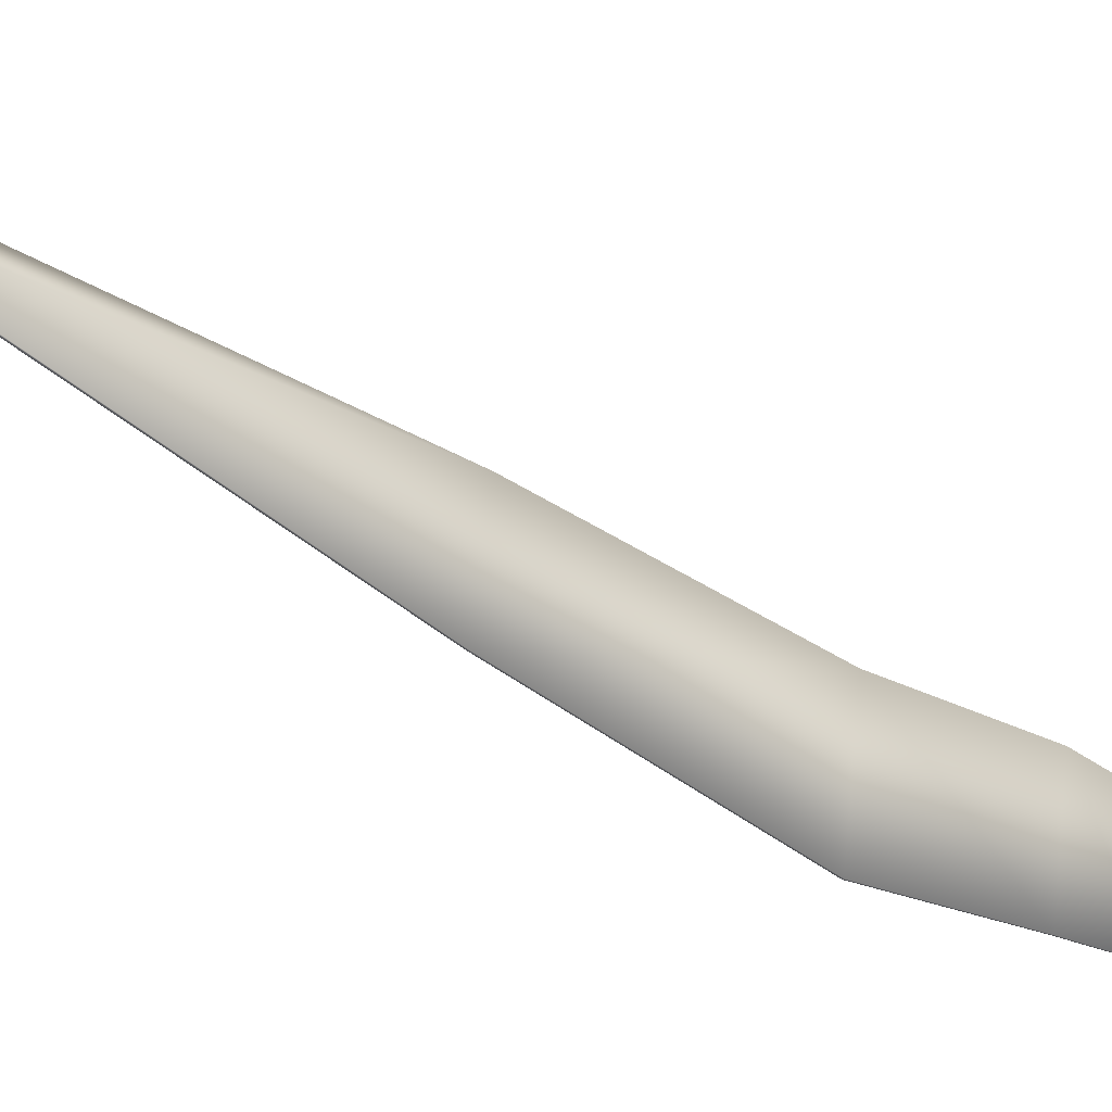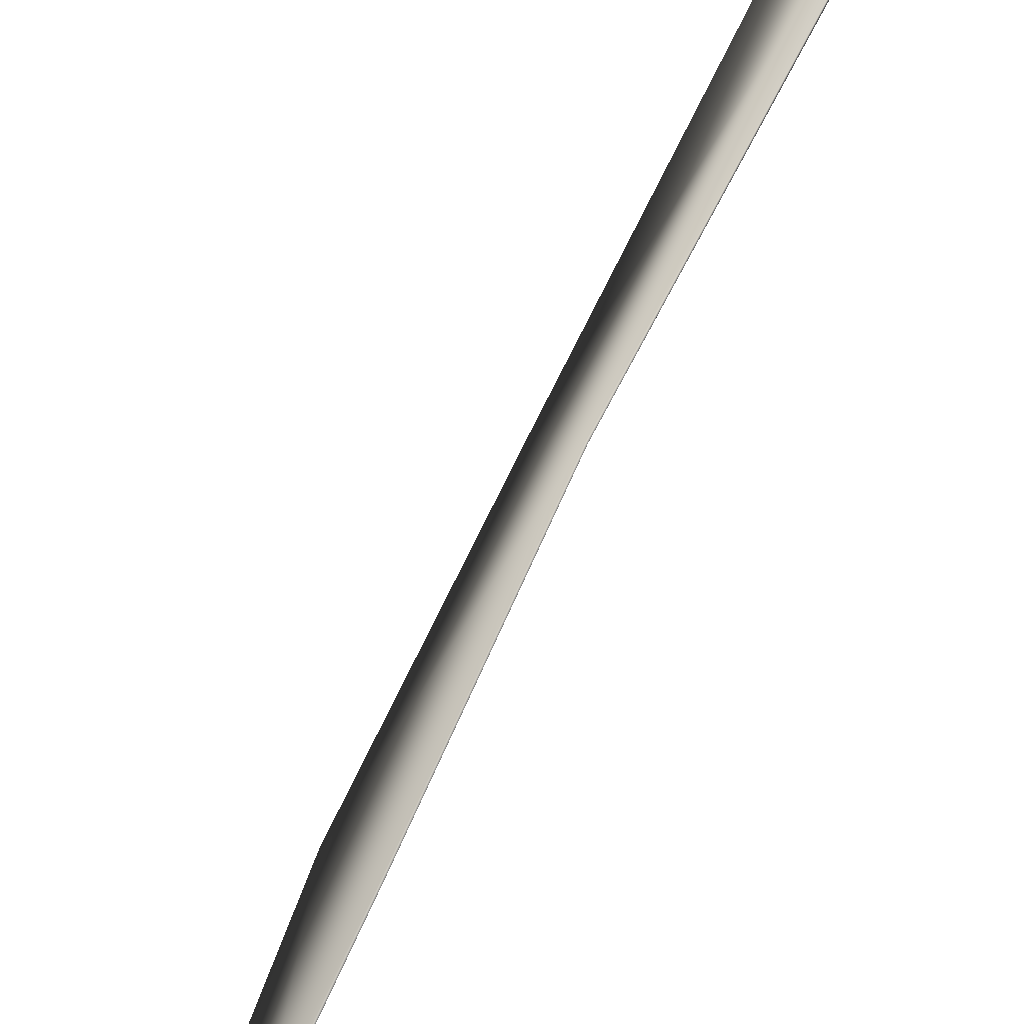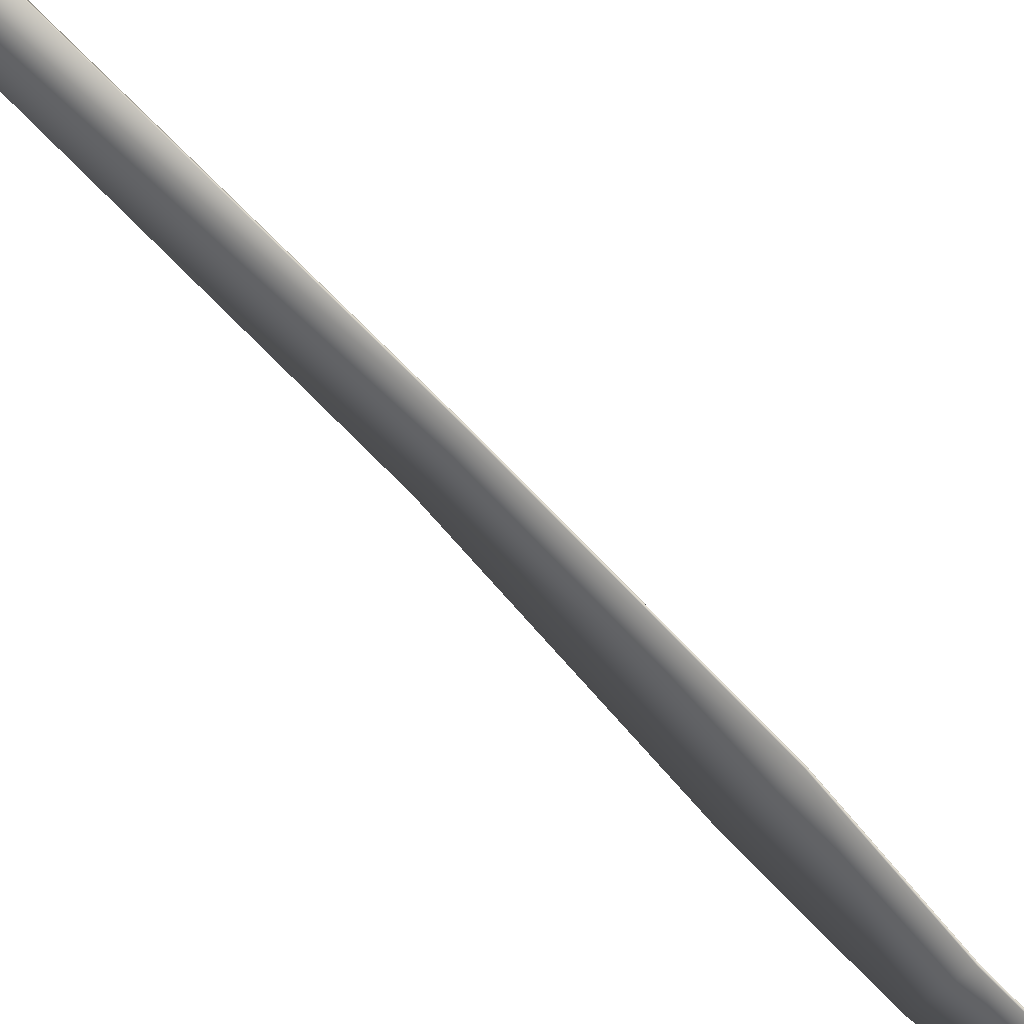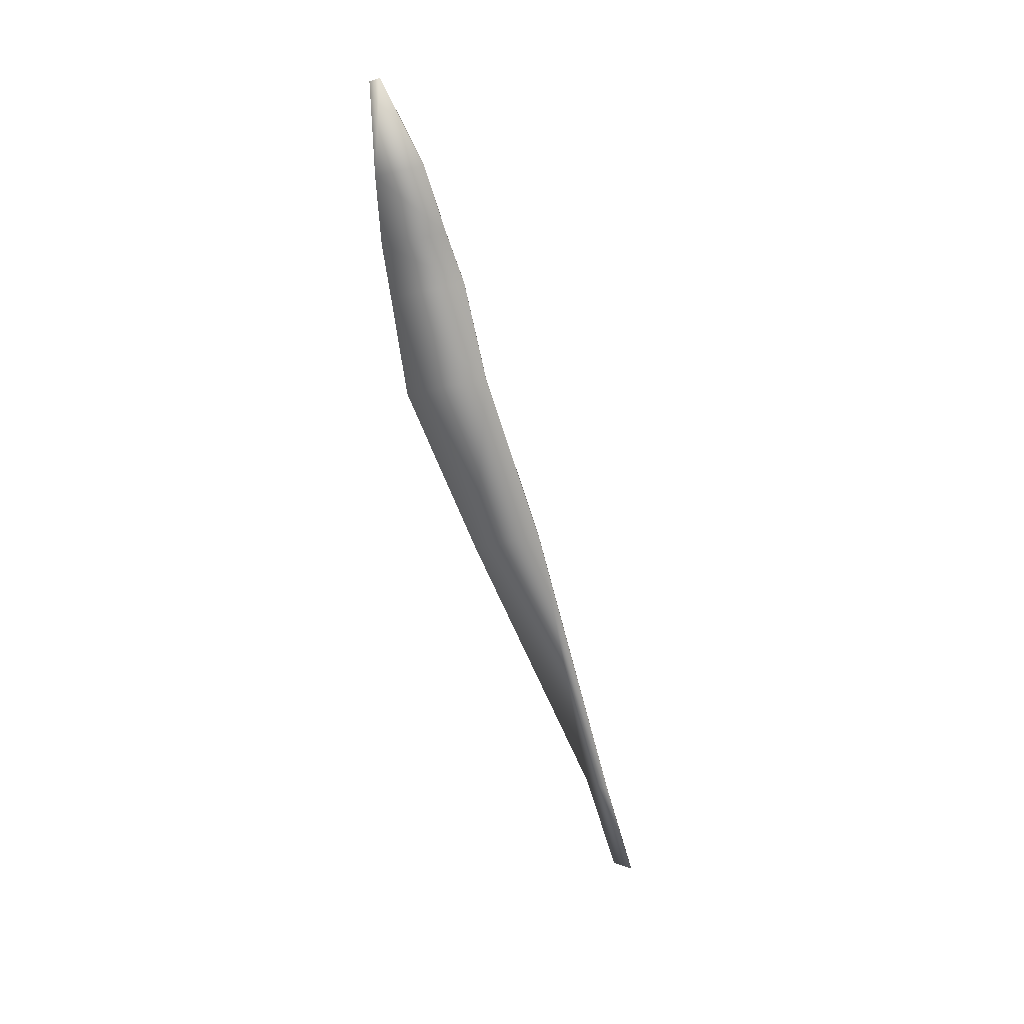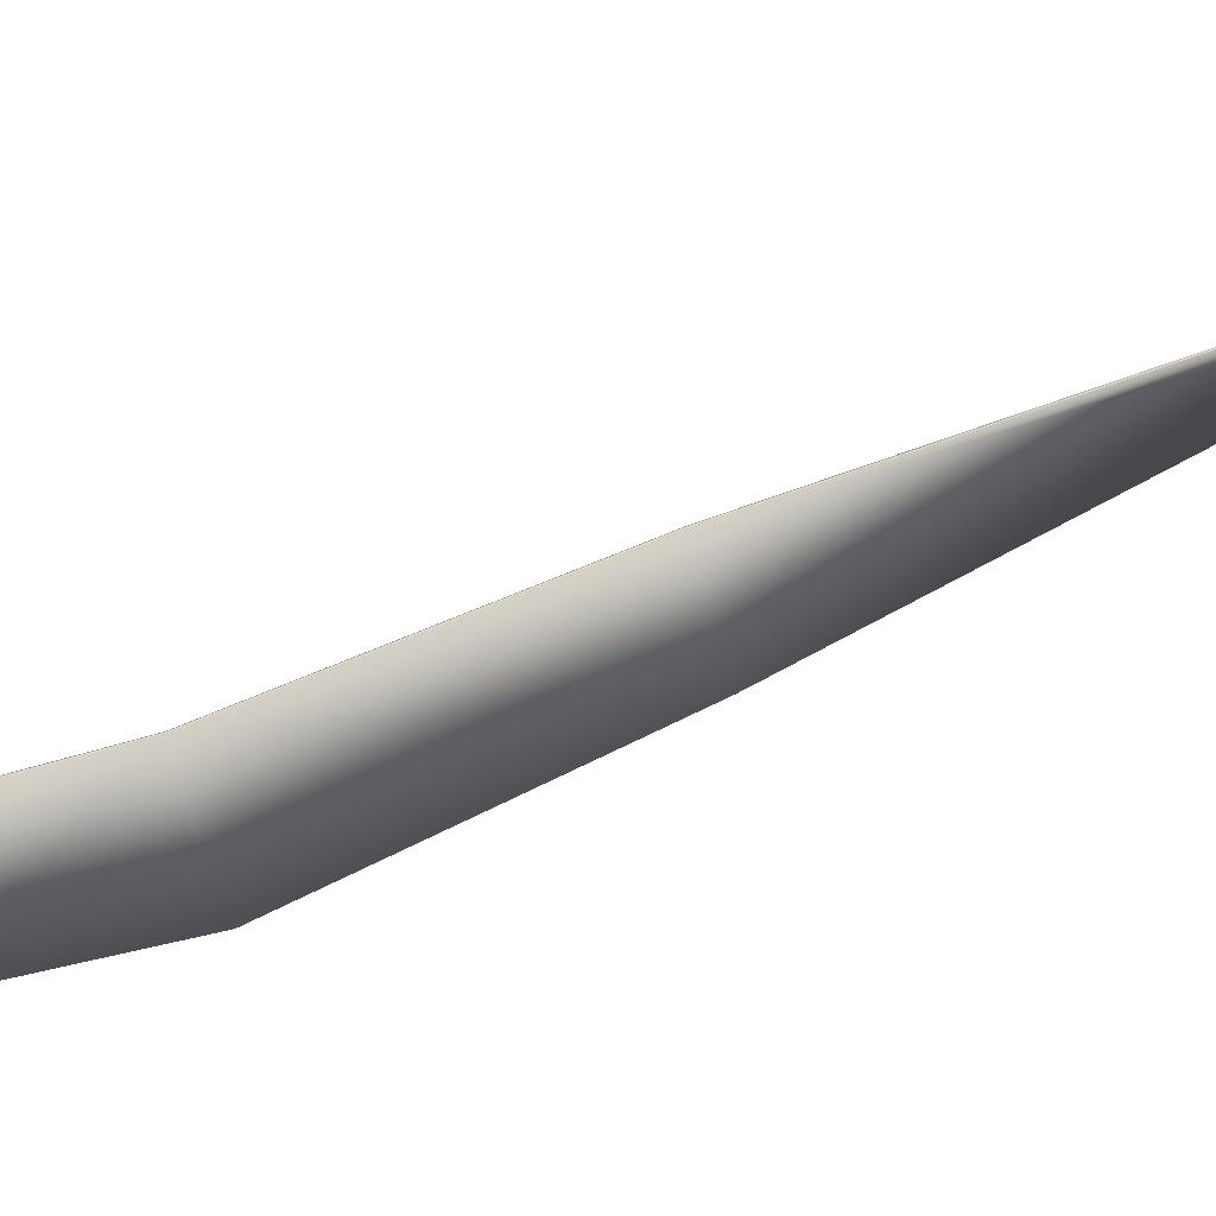
<metadata>
{"format":"obj","ext":"obj","renderer":"f3d","projection":"perspective","resolution":1024,"background":"white","views":[{"elev":-10.0,"azim":50.0,"up":"+Z"},{"elev":-76.5,"azim":-30.1,"up":"+Z"},{"elev":66.1,"azim":130.3,"up":"+Z"},{"elev":26.1,"azim":-86.5,"up":"+Y"},{"elev":24.4,"azim":-105.5,"up":"+Z"}]}
</metadata>
<code>
g default
v 0.009729 0.5575 -0.04318
v 0.02336 0.5529 -0.05461
v 0.01483 0.5001 -0.03734
v 0.004947 0.5042 -0.02756
v 0.01525 0.7196 -0.08445
v 0.02158 0.7086 -0.12
v 0.01839 0.8104 -0.1131
v 0.02672 0.7977 -0.1563
v 0.02511 0.8611 -0.1246
v 0.03081 0.8508 -0.164
v 0.02558 0.8878 -0.1337
v 0.02978 0.8796 -0.1678
v 0.02511 0.9229 -0.1443
v 0.02405 0.9172 -0.1692
v 0.03198 0.965 -0.1661
v 0.0322 0.9632 -0.1715
v 0.01023 0.5576 -0.04281
v 0.005467 0.5043 -0.0272
v 0.01535 0.5001 -0.03698
v 0.02385 0.553 -0.05422
v 0.01588 0.7196 -0.08439
v 0.02221 0.7086 -0.1199
v 0.01903 0.8103 -0.1131
v 0.02736 0.7977 -0.1562
v 0.03145 0.8508 -0.164
v 0.02575 0.8611 -0.1246
v 0.03042 0.8796 -0.1678
v 0.02622 0.8878 -0.1337
v 0.02469 0.9172 -0.1692
v 0.02574 0.9229 -0.1443
v 0.03218 0.965 -0.1661
v 0.0324 0.9632 -0.1714
g polySurface1866 polySurface1862
f 1 2 3
f 3 4 1
f 5 6 2
f 2 1 5
f 7 8 6
f 6 5 7
f 7 9 10
f 10 8 7
f 9 11 12
f 12 10 9
f 11 13 14
f 14 12 11
f 15 16 14
f 14 13 15
f 17 18 19
f 19 20 17
f 21 17 20
f 20 22 21
f 23 21 22
f 22 24 23
f 25 26 23
f 23 24 25
f 27 28 26
f 26 25 27
f 29 30 28
f 28 27 29
f 31 30 29
f 29 32 31
f 4 18 17
f 17 1 4
f 2 20 19
f 19 3 2
f 3 19 18
f 18 4 3
f 1 17 21
f 21 5 1
f 6 22 20
f 20 2 6
f 5 21 23
f 23 7 5
f 8 24 22
f 22 6 8
f 7 23 26
f 26 9 7
f 10 25 24
f 24 8 10
f 9 26 28
f 28 11 9
f 12 27 25
f 25 10 12
f 11 28 30
f 30 13 11
f 12 14 29
f 29 27 12
f 13 30 31
f 31 15 13
f 15 31 32
f 32 16 15
f 16 32 29
f 29 14 16

</code>
